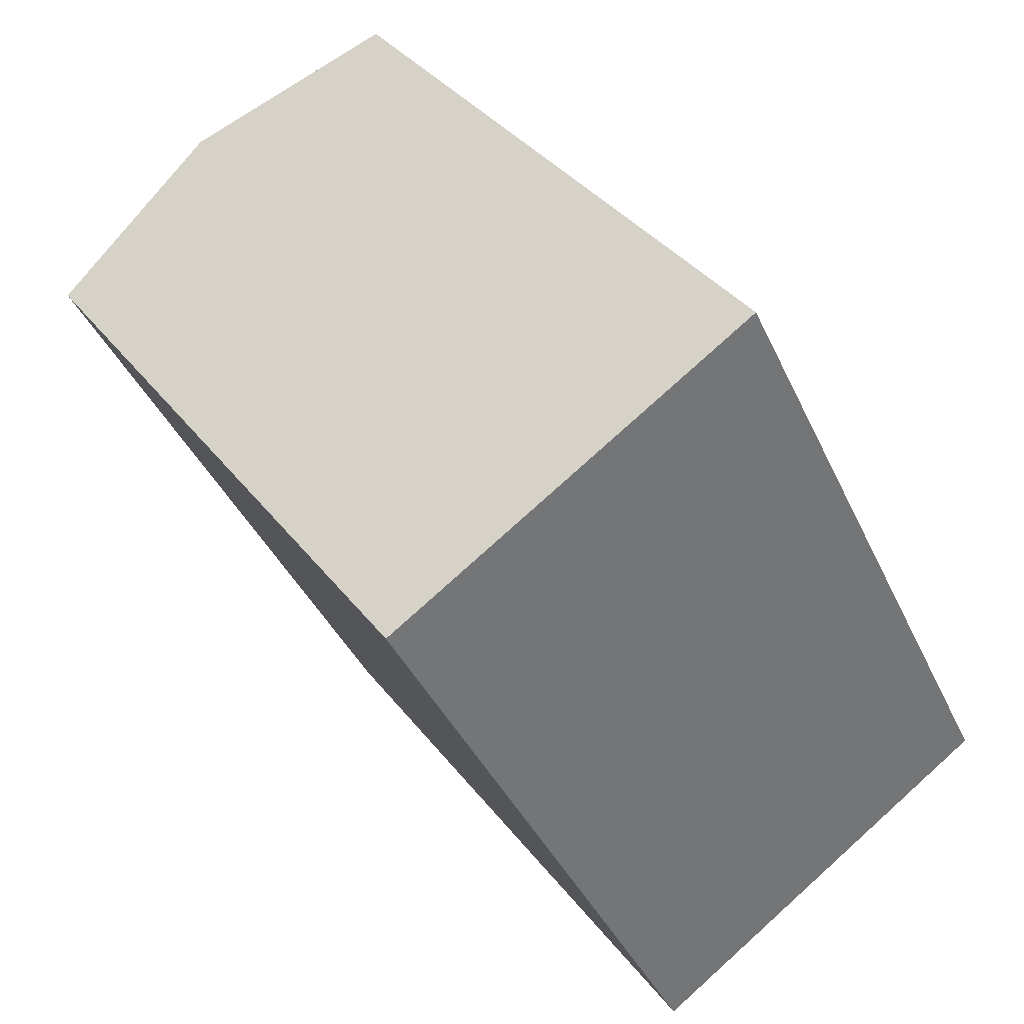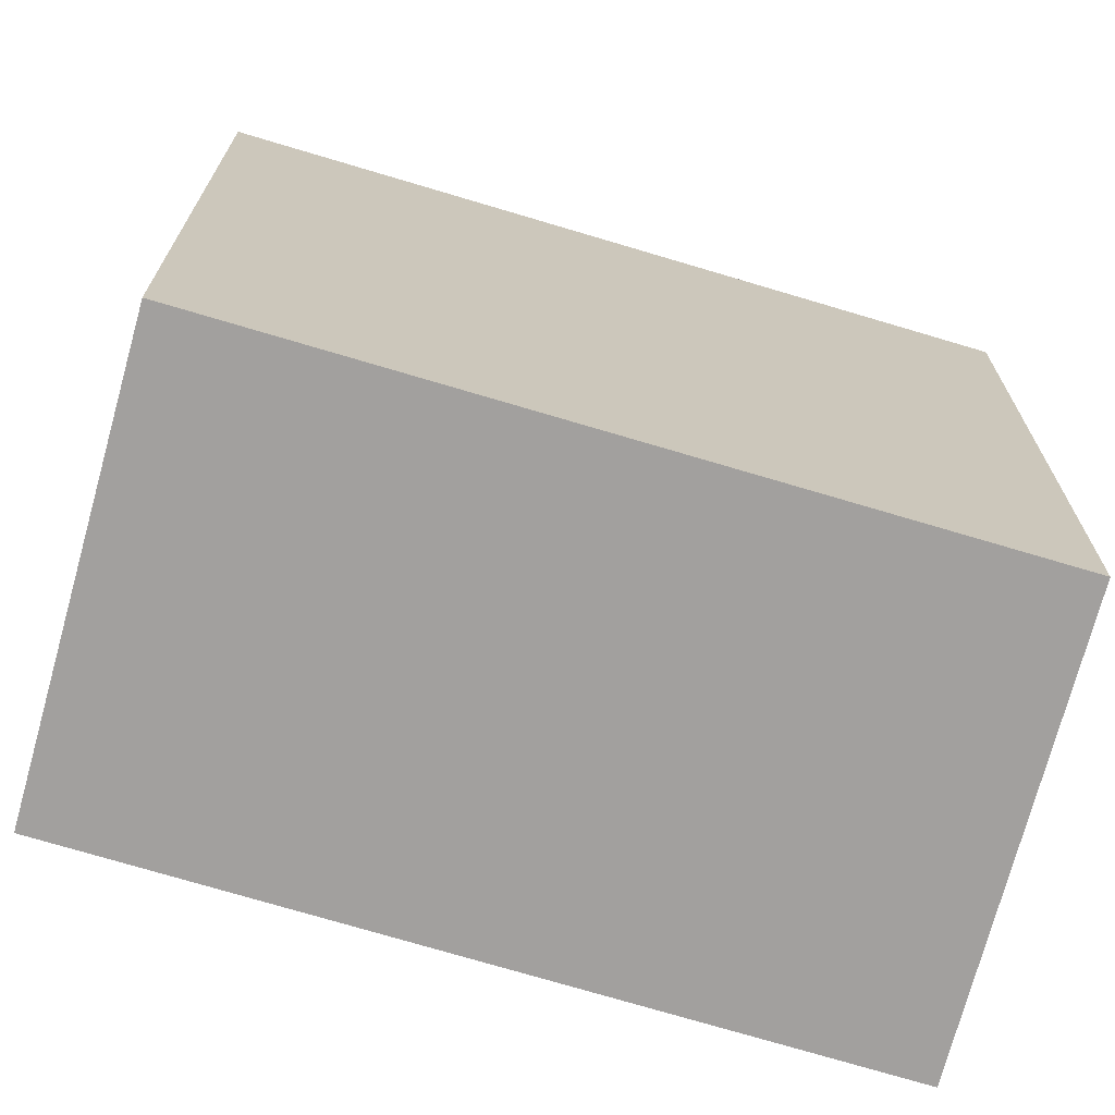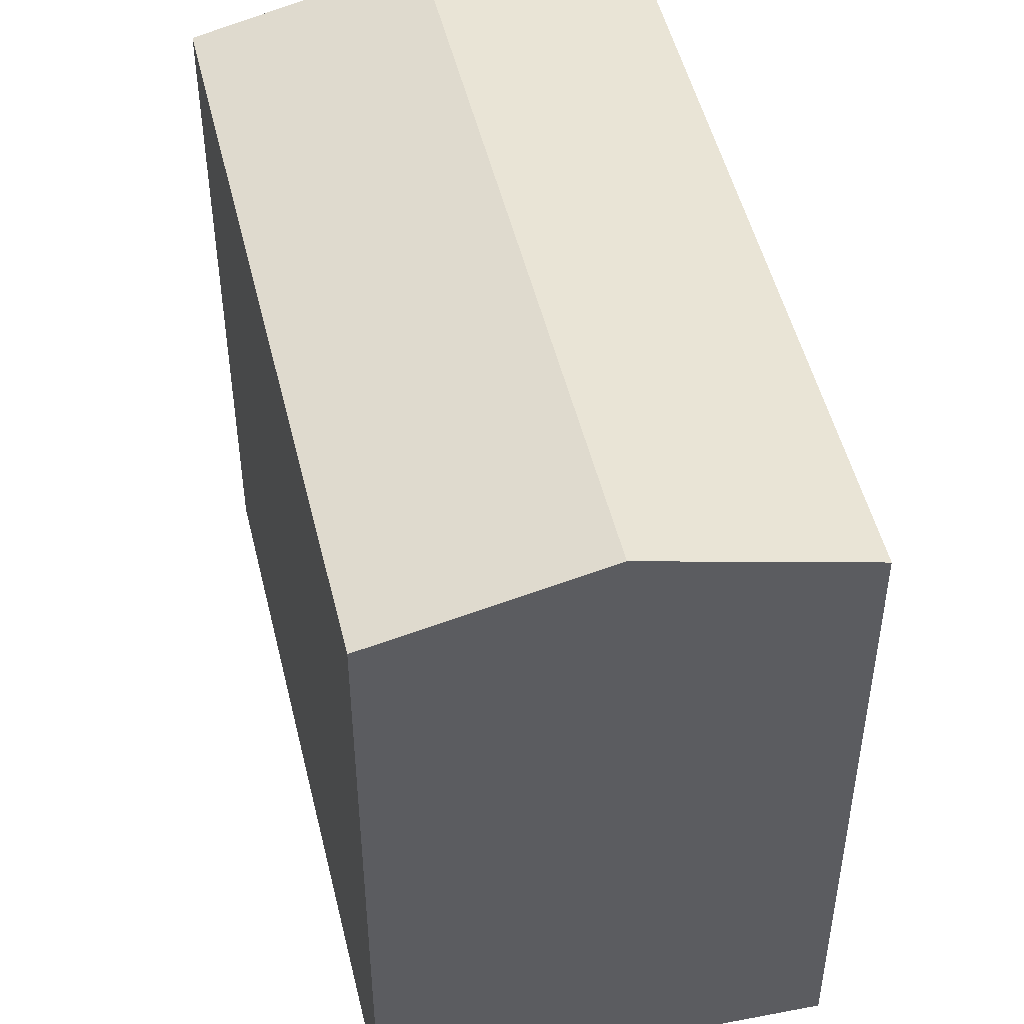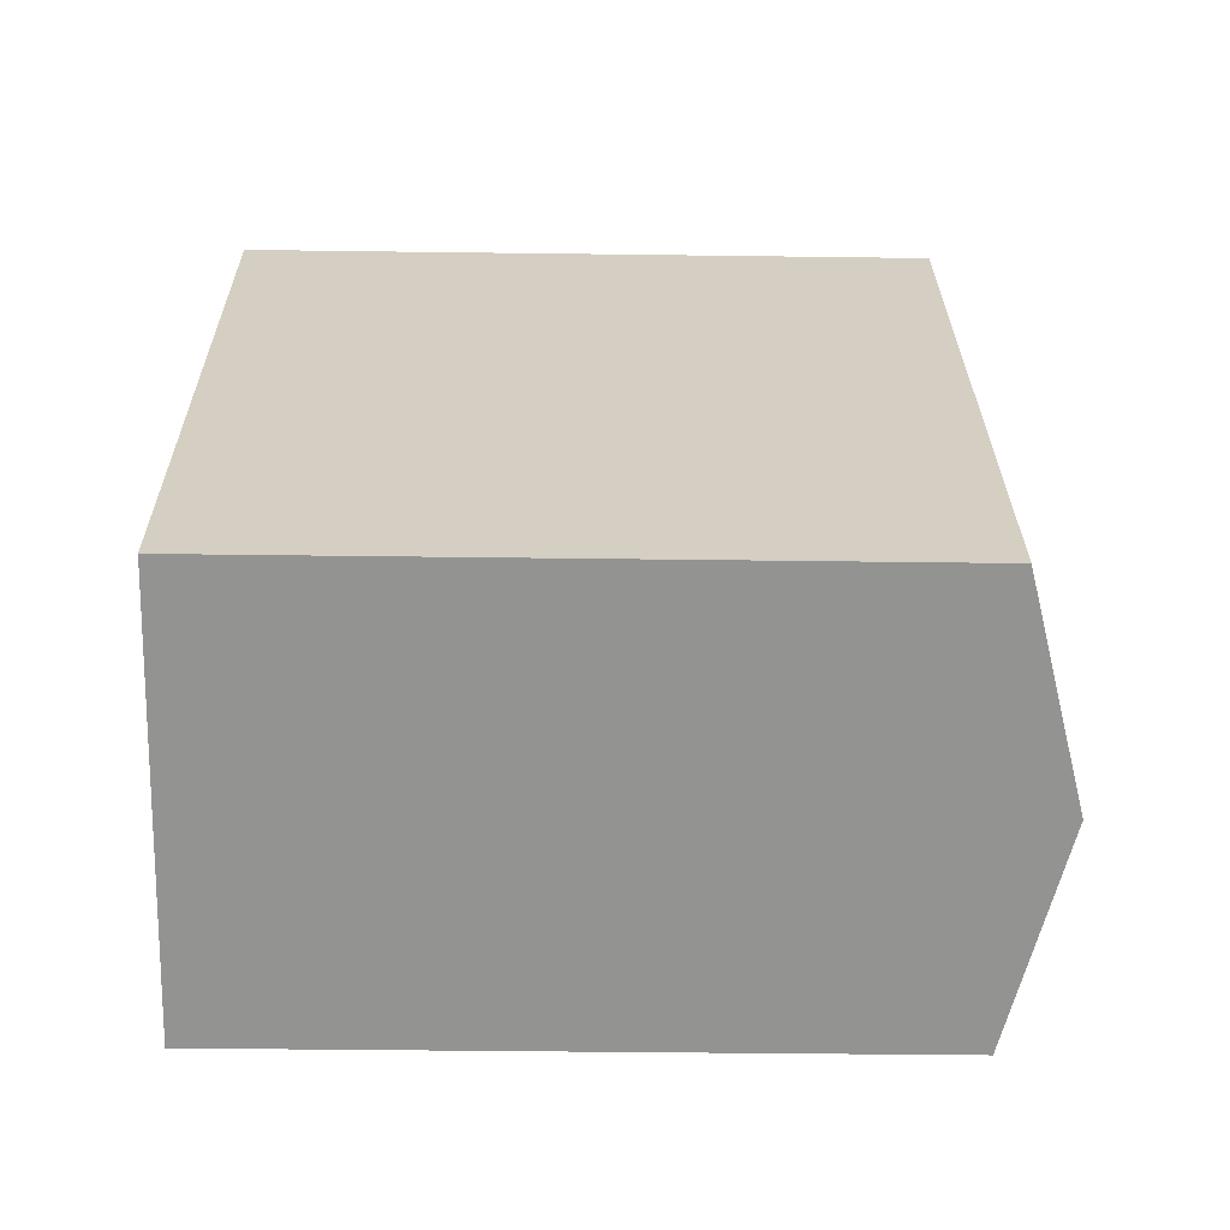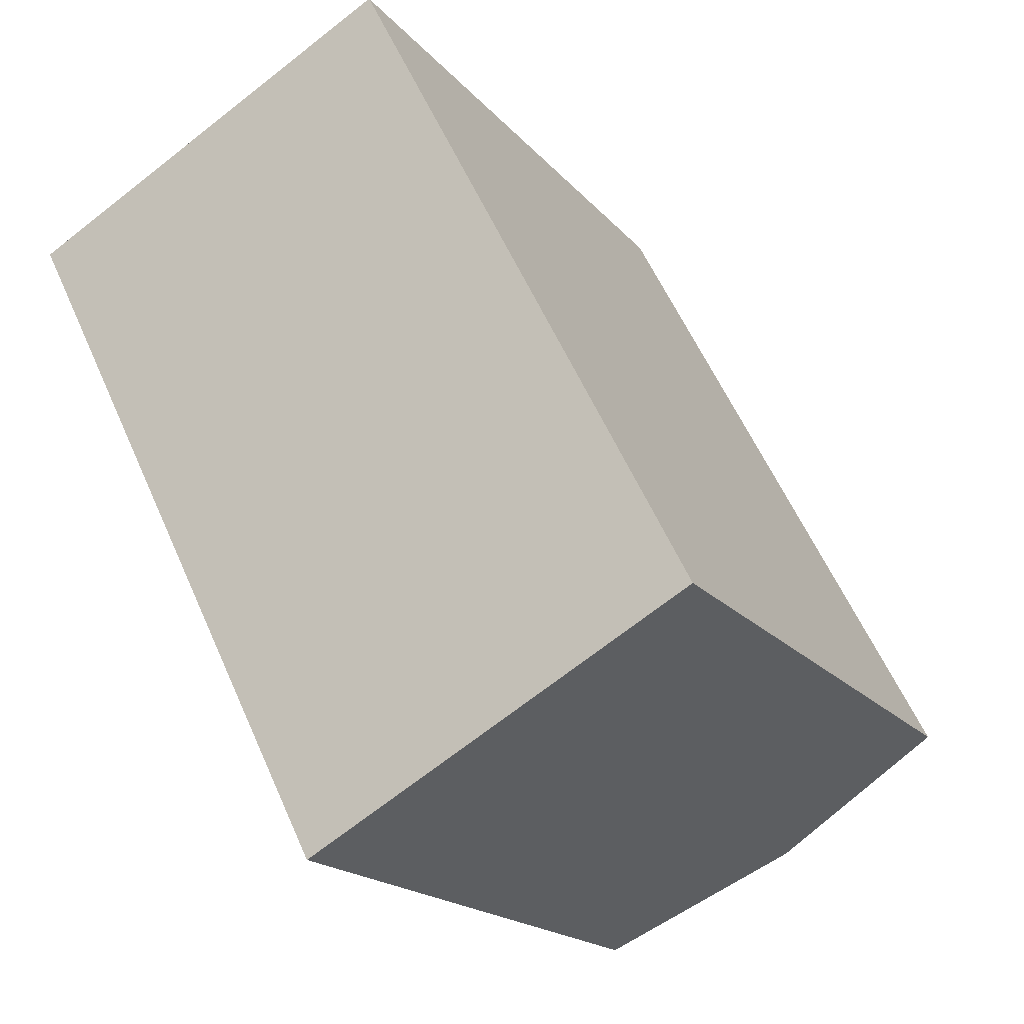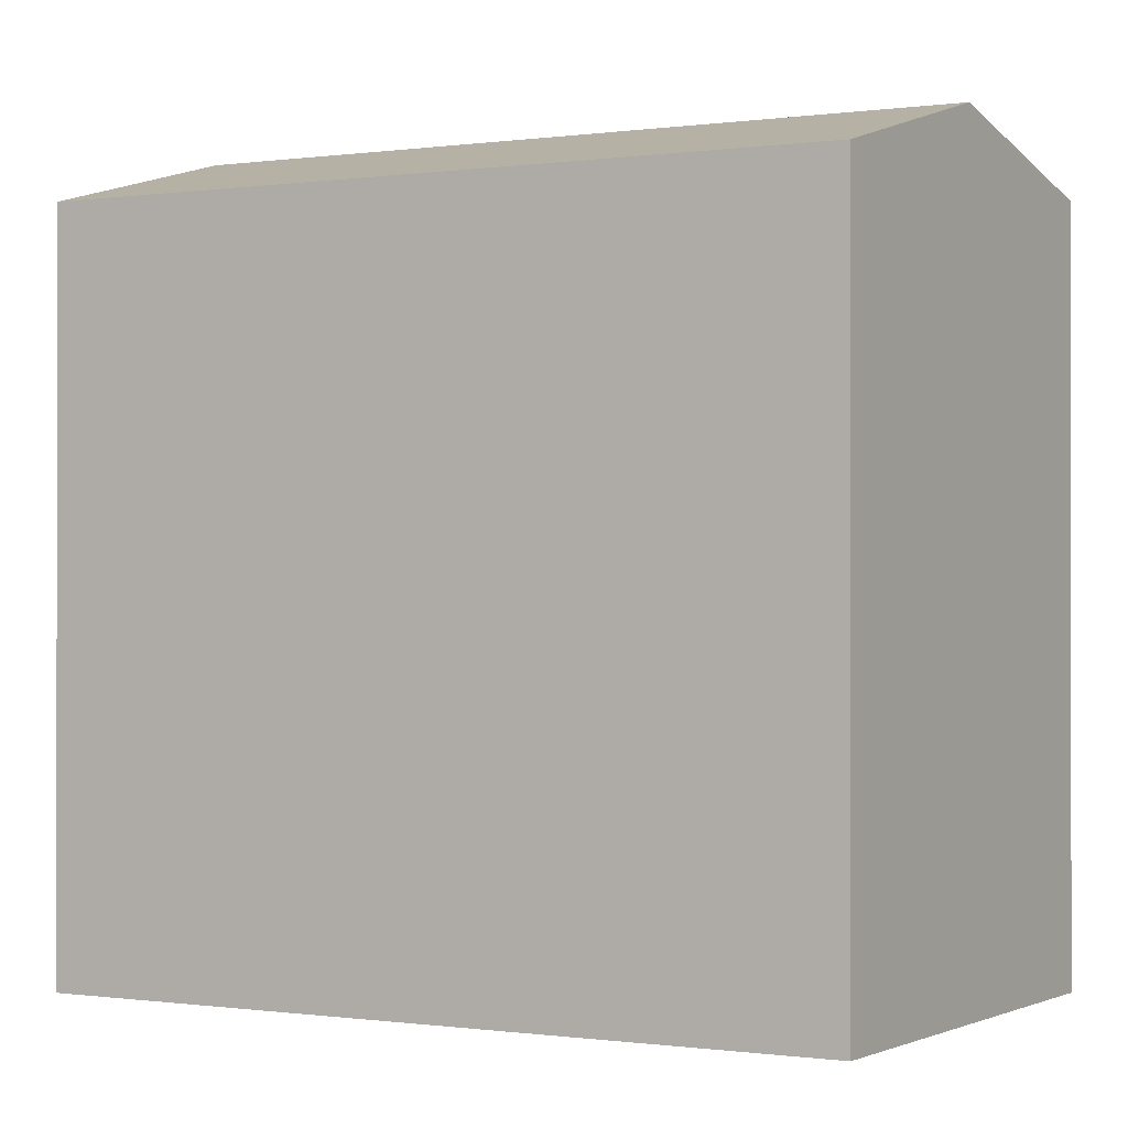
<metadata>
{"format":"obj","ext":"obj","renderer":"f3d","projection":"perspective","resolution":1024,"background":"white","views":[{"elev":36.0,"azim":-32.1,"up":"+Z"},{"elev":-71.9,"azim":46.3,"up":"+Y"},{"elev":49.6,"azim":-40.2,"up":"+Y"},{"elev":-37.7,"azim":89.0,"up":"+Z"},{"elev":-18.0,"azim":26.6,"up":"+Z"},{"elev":-0.3,"azim":-87.0,"up":"+Y"}]}
</metadata>
<code>
v  0 7.75 4.746e-16
v  6.008 8.398 -6.386
v  3.83 7.75 -7.588
v  2.191 8.398 1.175
v  8.197 7.747 -5.178
v  4.359 7.757 2.338
v  3.83 4.646e-16 -7.588
v  0 0 0
v  4.359 -1.432e-16 2.338
v  2.191 -7.195e-17 1.175
v  8.197 3.171e-16 -5.178
v  6.008 3.91e-16 -6.386
g defaultobject
f 1 2 3
f 2 1 4
f 4 5 2
f 5 4 6
f 7 1 3
f 1 7 8
f 8 4 1
f 4 8 6
f 6 8 9
f 9 8 10
f 9 5 6
f 5 9 11
f 2 7 3
f 7 2 5
f 7 5 12
f 12 5 11
f 10 11 9
f 11 10 8
f 11 8 12
f 12 8 7

</code>
